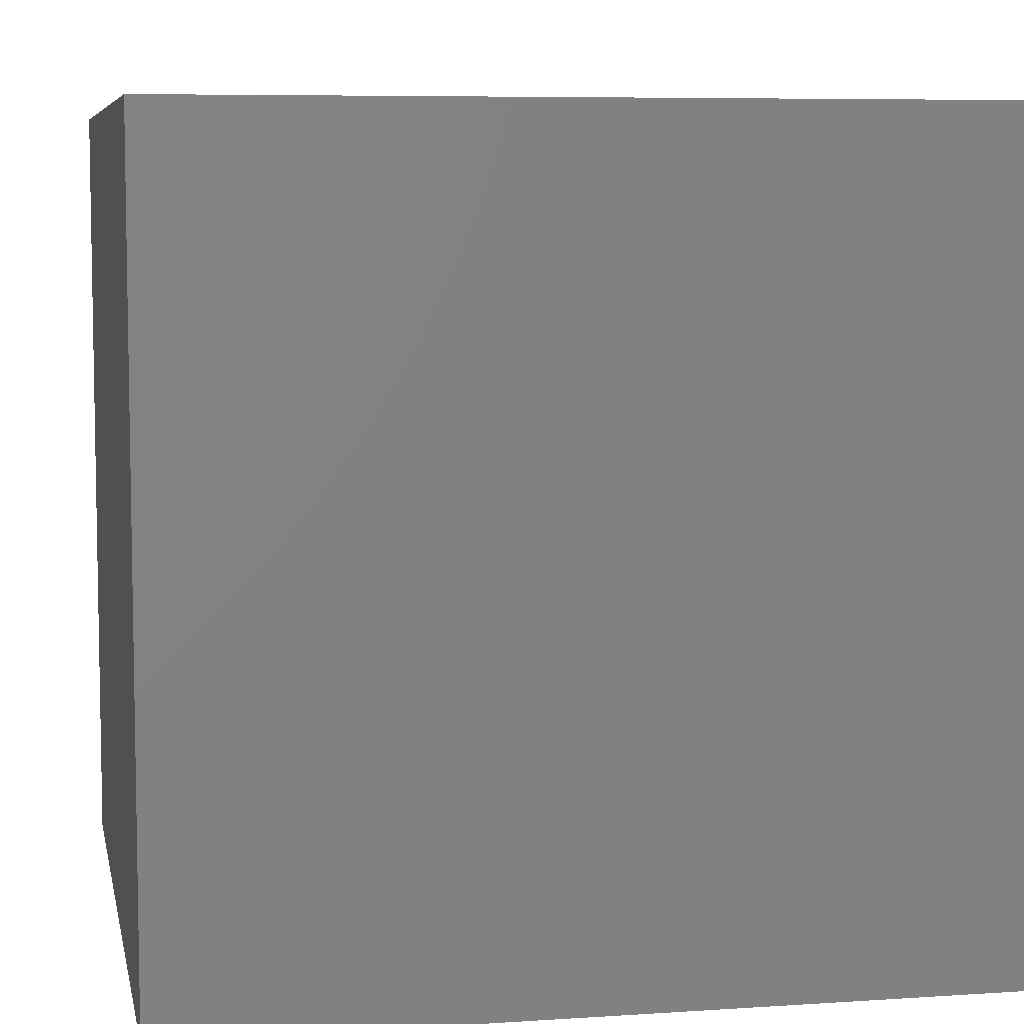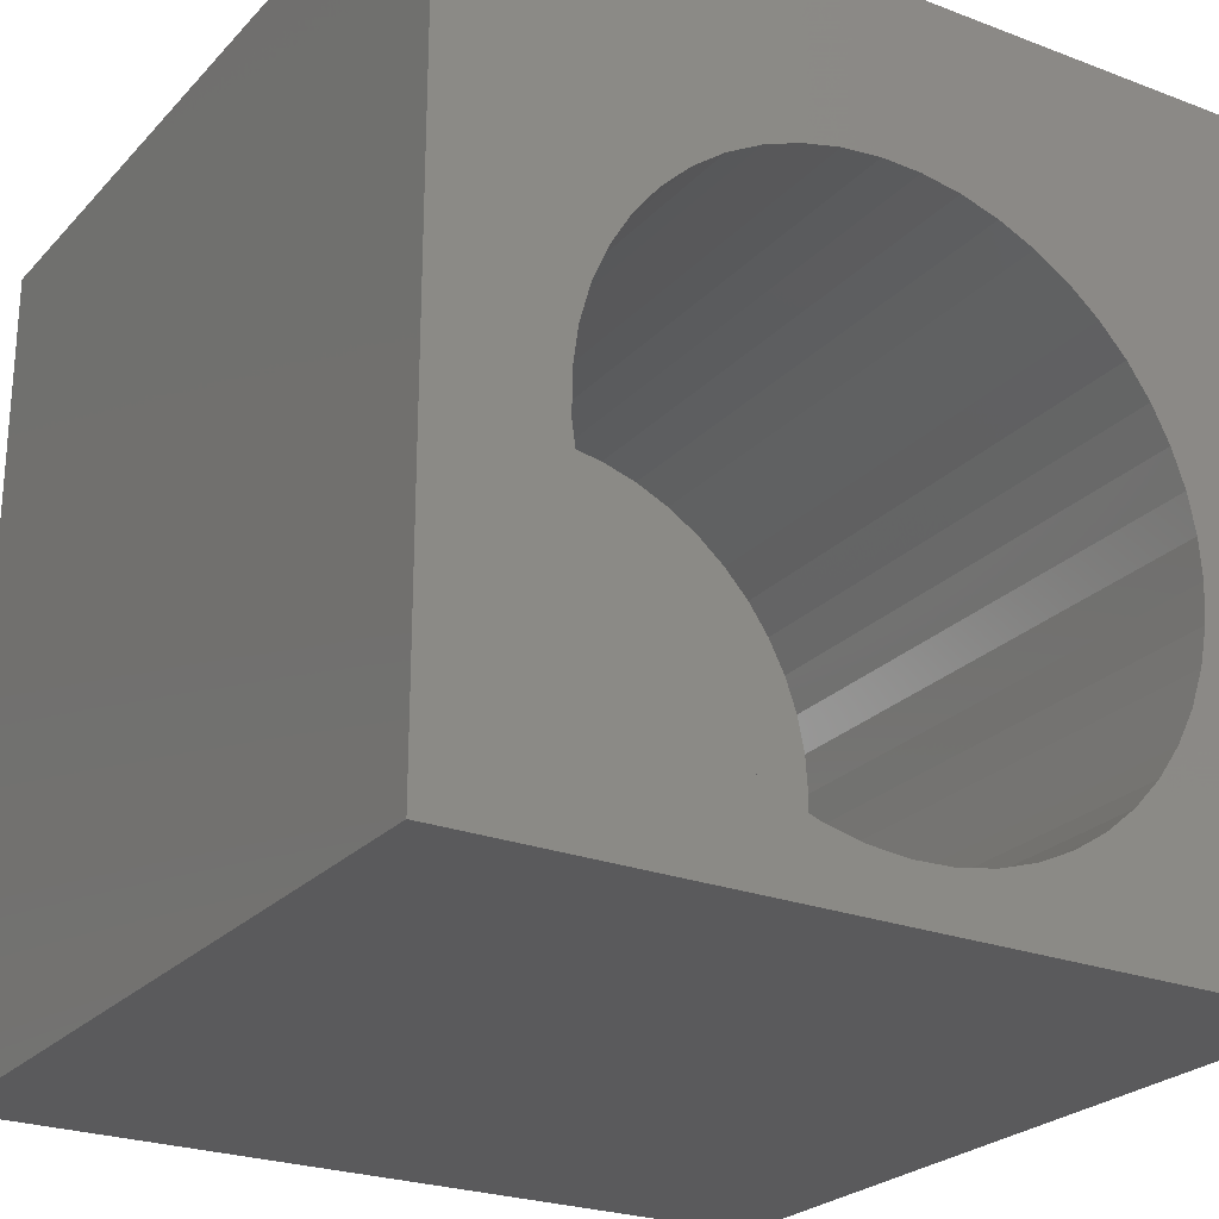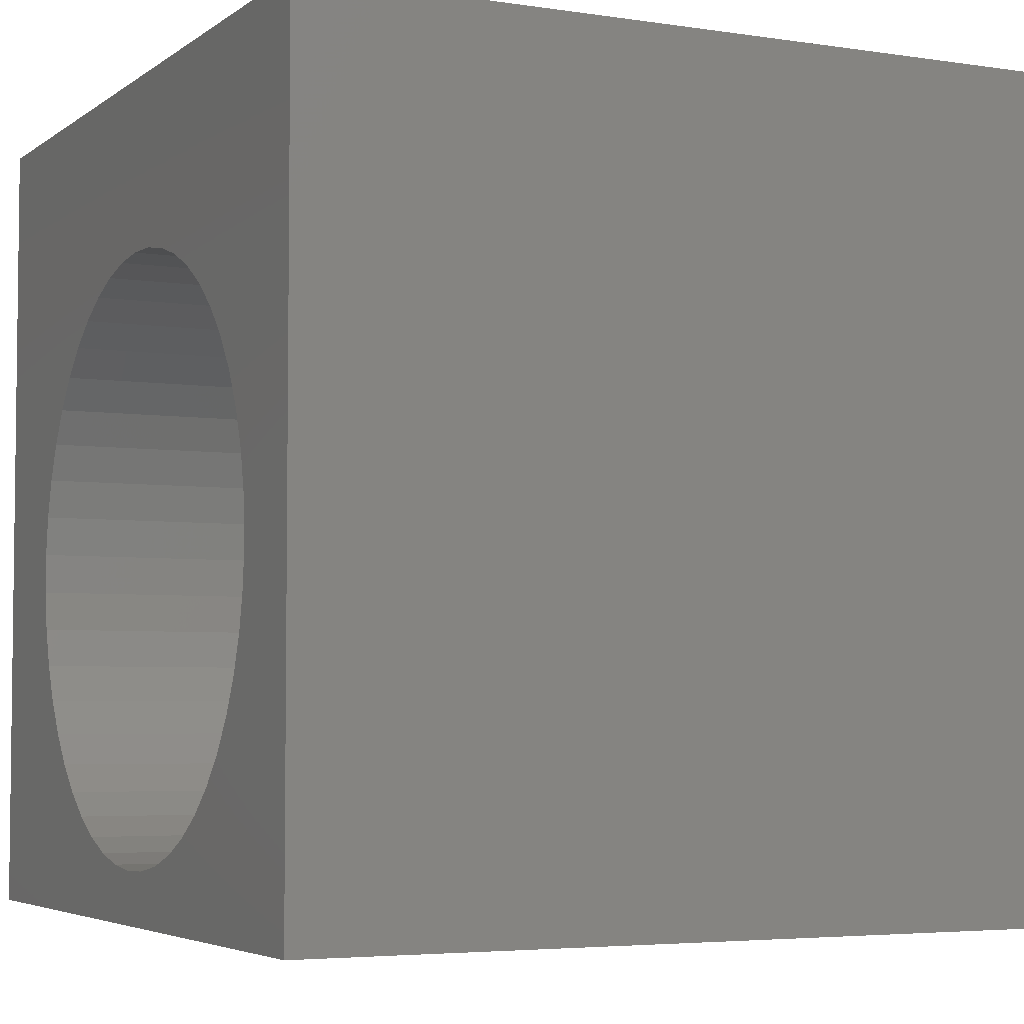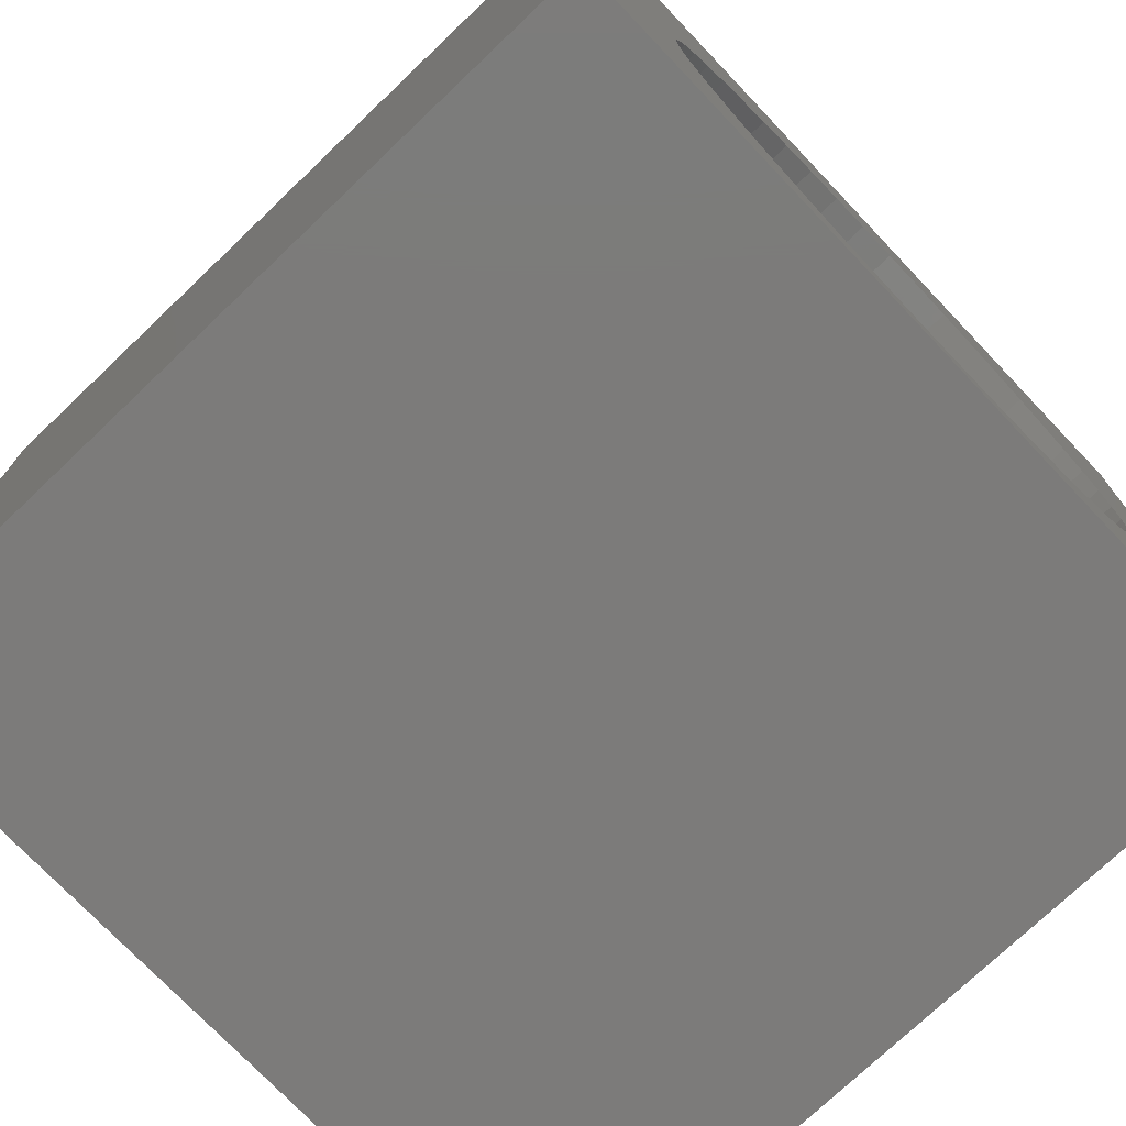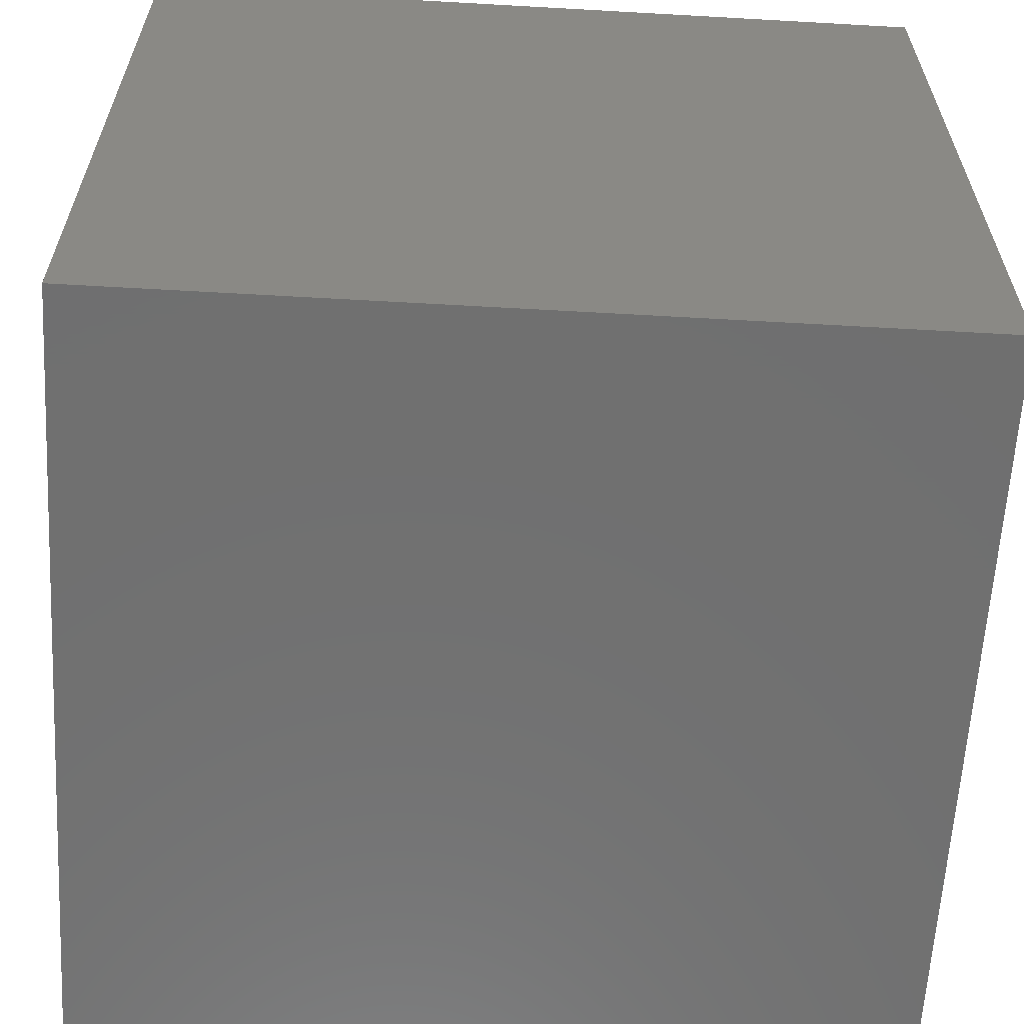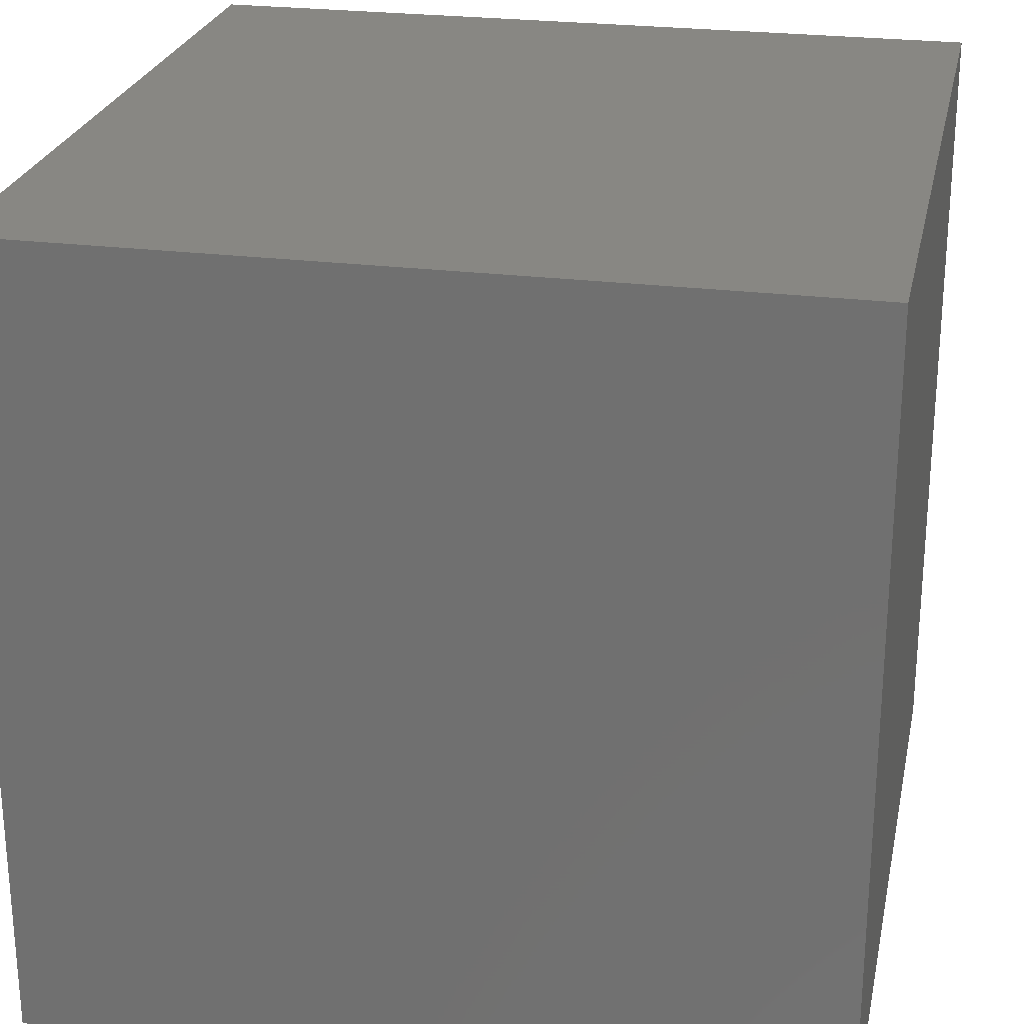
<metadata>
{"format":"stl","ext":"stl","renderer":"f3d","projection":"perspective","resolution":1024,"background":"white","views":[{"elev":6.9,"azim":-101.0,"up":"+Y"},{"elev":-24.7,"azim":-31.8,"up":"+Y"},{"elev":-4.5,"azim":63.7,"up":"+Y"},{"elev":-74.7,"azim":-46.4,"up":"+Y"},{"elev":-61.8,"azim":176.7,"up":"+Z"},{"elev":24.9,"azim":-168.3,"up":"+Y"}]}
</metadata>
<code>
# stl→obj: 102 verts, 200 faces
v 0 10 10
v 0 10 0
v 0 0 10
v 0 0 0
v 8.278 2.416 10
v 10 0 10
v 8.497 2.85 10
v 8.657 3.309 10
v 8.657 5.233 10
v 8.753 4.756 10
v 10 10 10
v 8.786 4.271 10
v 8.753 3.786 10
v 8.003 2.015 10
v 7.676 1.655 10
v 7.305 1.341 10
v 5.99 7.811 10
v 6.454 7.667 10
v 6.895 7.463 10
v 7.305 7.201 10
v 7.676 6.887 10
v 8.003 6.527 10
v 8.278 6.126 10
v 8.497 5.692 10
v 6.895 1.079 10
v 6.454 0.8744 10
v 5.99 0.7304 10
v 4.068 0.7946 10
v 3.614 0.9694 10
v 3.188 1.203 10
v 5.51 0.6495 10
v 5.024 0.6332 10
v 4.541 0.6819 10
v 5.024 7.909 10
v 5.51 7.892 10
v 2.796 1.491 10
v 2.447 1.829 10
v 2.145 2.211 10
v 1.708 5.465 10
v 1.898 5.912 10
v 2.145 6.331 10
v 2.447 6.712 10
v 2.796 7.05 10
v 3.188 7.339 10
v 3.614 7.572 10
v 1.898 2.629 10
v 1.708 3.077 10
v 1.579 3.546 10
v 1.515 4.028 10
v 1.515 4.514 10
v 1.579 4.996 10
v 4.068 7.747 10
v 4.541 7.86 10
v 10 10 0
v 10 0 0
v 8.753 3.786 3.235
v 8.786 4.271 3.235
v 8.753 4.756 3.235
v 8.657 5.233 3.235
v 8.497 5.692 3.235
v 8.278 6.126 3.235
v 8.003 6.527 3.235
v 7.676 6.887 3.235
v 7.305 7.201 3.235
v 6.895 7.463 3.235
v 6.454 7.667 3.235
v 5.99 7.811 3.235
v 5.51 7.892 3.235
v 5.024 7.909 3.235
v 4.541 7.86 3.235
v 4.068 7.747 3.235
v 3.614 7.572 3.235
v 3.188 7.339 3.235
v 2.796 7.05 3.235
v 2.447 6.712 3.235
v 2.145 6.331 3.235
v 1.898 5.912 3.235
v 1.708 5.465 3.235
v 1.579 4.996 3.235
v 1.515 4.514 3.235
v 1.515 4.028 3.235
v 1.579 3.546 3.235
v 1.708 3.077 3.235
v 1.898 2.629 3.235
v 2.145 2.211 3.235
v 2.447 1.829 3.235
v 2.796 1.491 3.235
v 3.188 1.203 3.235
v 3.614 0.9694 3.235
v 4.068 0.7946 3.235
v 4.541 0.6819 3.235
v 5.024 0.6332 3.235
v 5.51 0.6495 3.235
v 5.99 0.7304 3.235
v 6.454 0.8744 3.235
v 6.895 1.079 3.235
v 7.305 1.341 3.235
v 7.676 1.655 3.235
v 8.003 2.015 3.235
v 8.278 2.416 3.235
v 8.497 2.85 3.235
v 8.657 3.309 3.235
f 1 2 3
f 3 2 4
f 5 6 7
f 7 6 8
f 9 10 11
f 11 10 12
f 11 12 6
f 6 12 13
f 6 13 8
f 5 14 6
f 6 14 15
f 6 15 16
f 17 18 11
f 11 18 19
f 19 20 11
f 11 20 21
f 11 21 22
f 22 23 11
f 11 23 24
f 11 24 9
f 16 25 6
f 6 25 26
f 6 26 27
f 28 29 3
f 3 29 30
f 27 31 6
f 6 31 32
f 6 32 3
f 3 32 33
f 3 33 28
f 1 34 11
f 11 34 35
f 11 35 17
f 30 36 3
f 3 36 37
f 3 37 38
f 39 40 1
f 1 40 41
f 1 41 42
f 42 43 1
f 1 43 44
f 1 44 45
f 38 46 3
f 3 46 47
f 3 47 48
f 48 49 3
f 3 49 50
f 3 50 1
f 1 50 51
f 1 51 39
f 45 52 1
f 1 52 53
f 1 53 34
f 54 11 55
f 55 11 6
f 2 54 4
f 4 54 55
f 11 54 1
f 1 54 2
f 55 6 4
f 4 6 3
f 56 12 57
f 57 12 10
f 57 10 58
f 58 10 9
f 58 9 59
f 59 9 24
f 59 24 60
f 60 24 23
f 60 23 61
f 61 23 22
f 61 22 62
f 62 22 21
f 62 21 63
f 63 21 20
f 63 20 64
f 64 20 19
f 64 19 65
f 65 19 18
f 65 18 66
f 66 18 17
f 66 17 67
f 67 17 35
f 67 35 68
f 68 35 34
f 68 34 69
f 69 34 53
f 69 53 70
f 70 53 52
f 70 52 71
f 71 52 45
f 71 45 72
f 72 45 44
f 72 44 73
f 73 44 43
f 73 43 74
f 74 43 42
f 74 42 75
f 75 42 41
f 75 41 76
f 76 41 40
f 76 40 77
f 77 40 39
f 77 39 78
f 78 39 51
f 78 51 79
f 79 51 50
f 79 50 80
f 80 50 49
f 80 49 81
f 81 49 48
f 81 48 82
f 82 48 47
f 82 47 83
f 83 47 46
f 83 46 84
f 84 46 38
f 84 38 85
f 85 38 37
f 85 37 86
f 86 37 36
f 86 36 87
f 87 36 30
f 87 30 88
f 88 30 29
f 88 29 89
f 89 29 28
f 89 28 90
f 90 28 33
f 90 33 91
f 91 33 32
f 91 32 92
f 92 32 31
f 92 31 93
f 93 31 27
f 93 27 94
f 94 27 26
f 94 26 95
f 95 26 25
f 95 25 96
f 96 25 16
f 96 16 97
f 97 16 15
f 97 15 98
f 98 15 14
f 98 14 99
f 99 14 5
f 99 5 100
f 100 5 7
f 100 7 101
f 101 7 8
f 101 8 102
f 102 8 13
f 102 13 56
f 56 13 12
f 97 98 68
f 83 84 68
f 68 84 85
f 63 56 62
f 62 56 61
f 63 64 56
f 56 64 65
f 56 65 66
f 71 72 73
f 91 92 68
f 68 92 93
f 68 93 94
f 98 99 68
f 68 99 100
f 68 100 101
f 56 57 61
f 61 57 58
f 61 58 60
f 60 58 59
f 101 102 68
f 68 102 56
f 68 56 67
f 67 56 66
f 69 70 75
f 75 70 71
f 75 71 74
f 74 71 73
f 69 75 68
f 68 75 76
f 68 76 77
f 77 78 68
f 68 78 79
f 68 79 80
f 94 95 68
f 68 95 96
f 68 96 97
f 80 81 68
f 68 81 82
f 68 82 83
f 85 86 68
f 68 86 87
f 68 87 88
f 88 89 68
f 68 89 90
f 68 90 91

</code>
